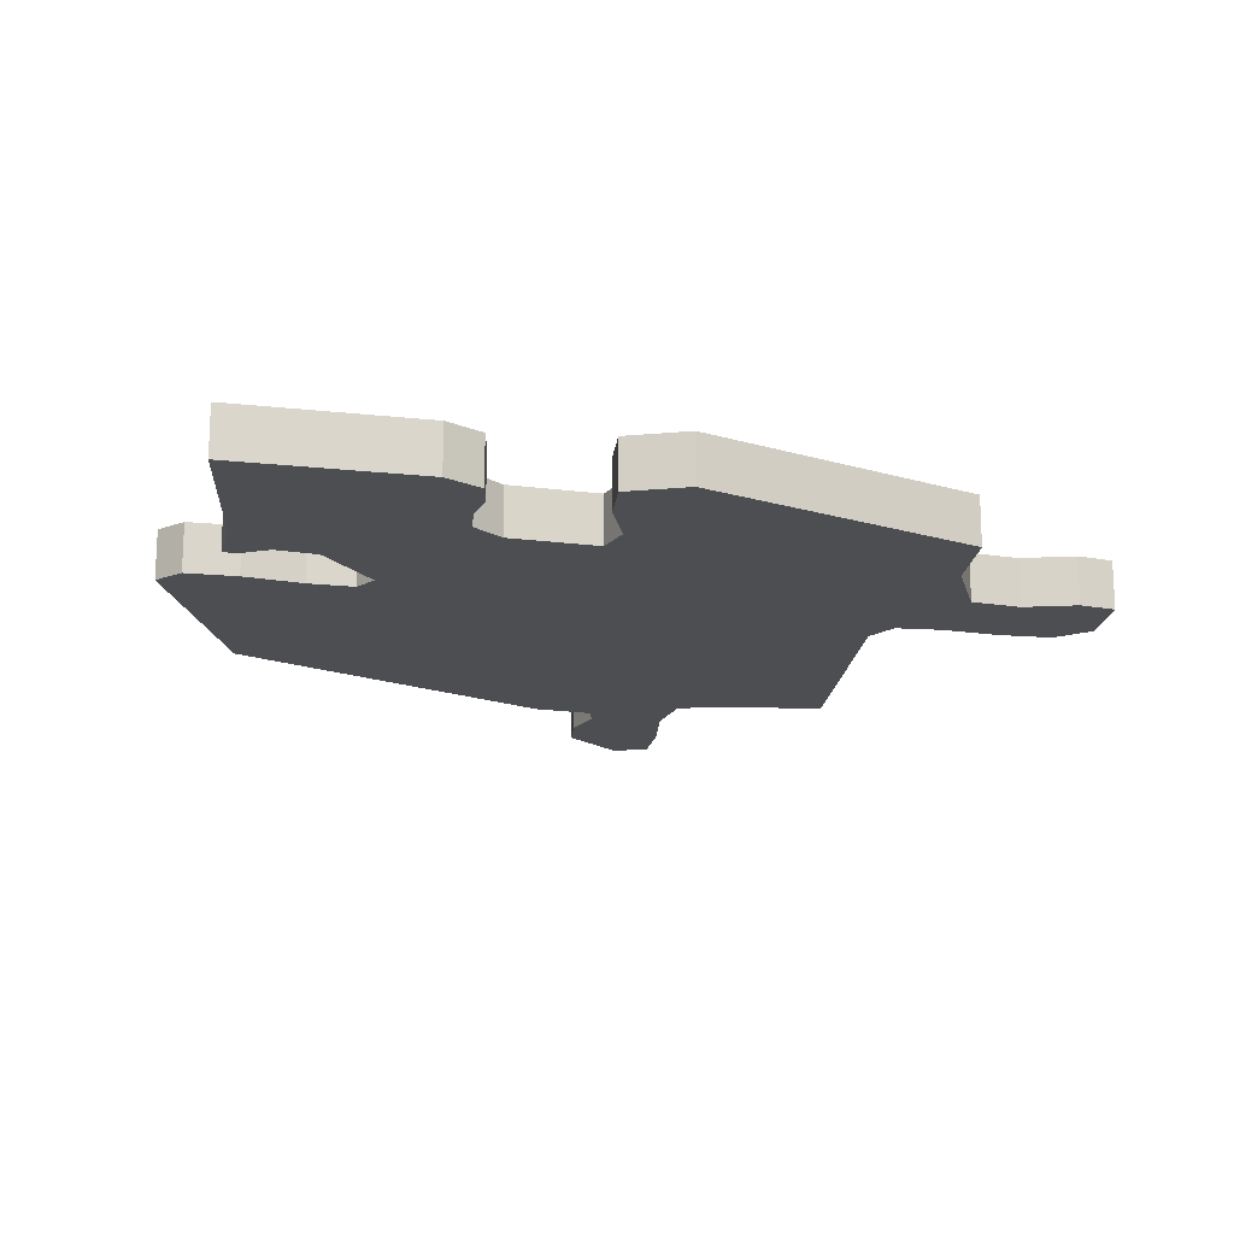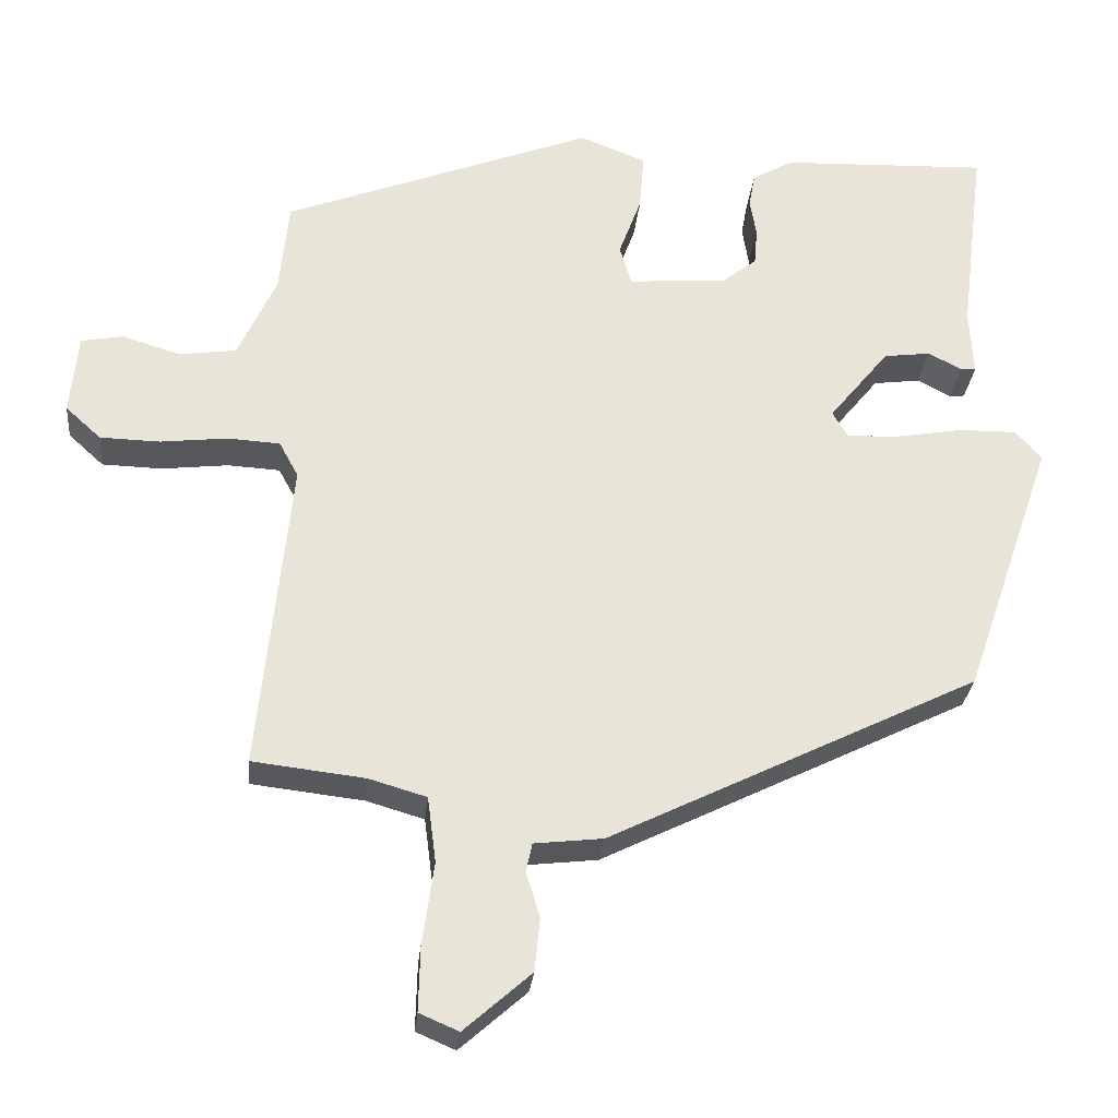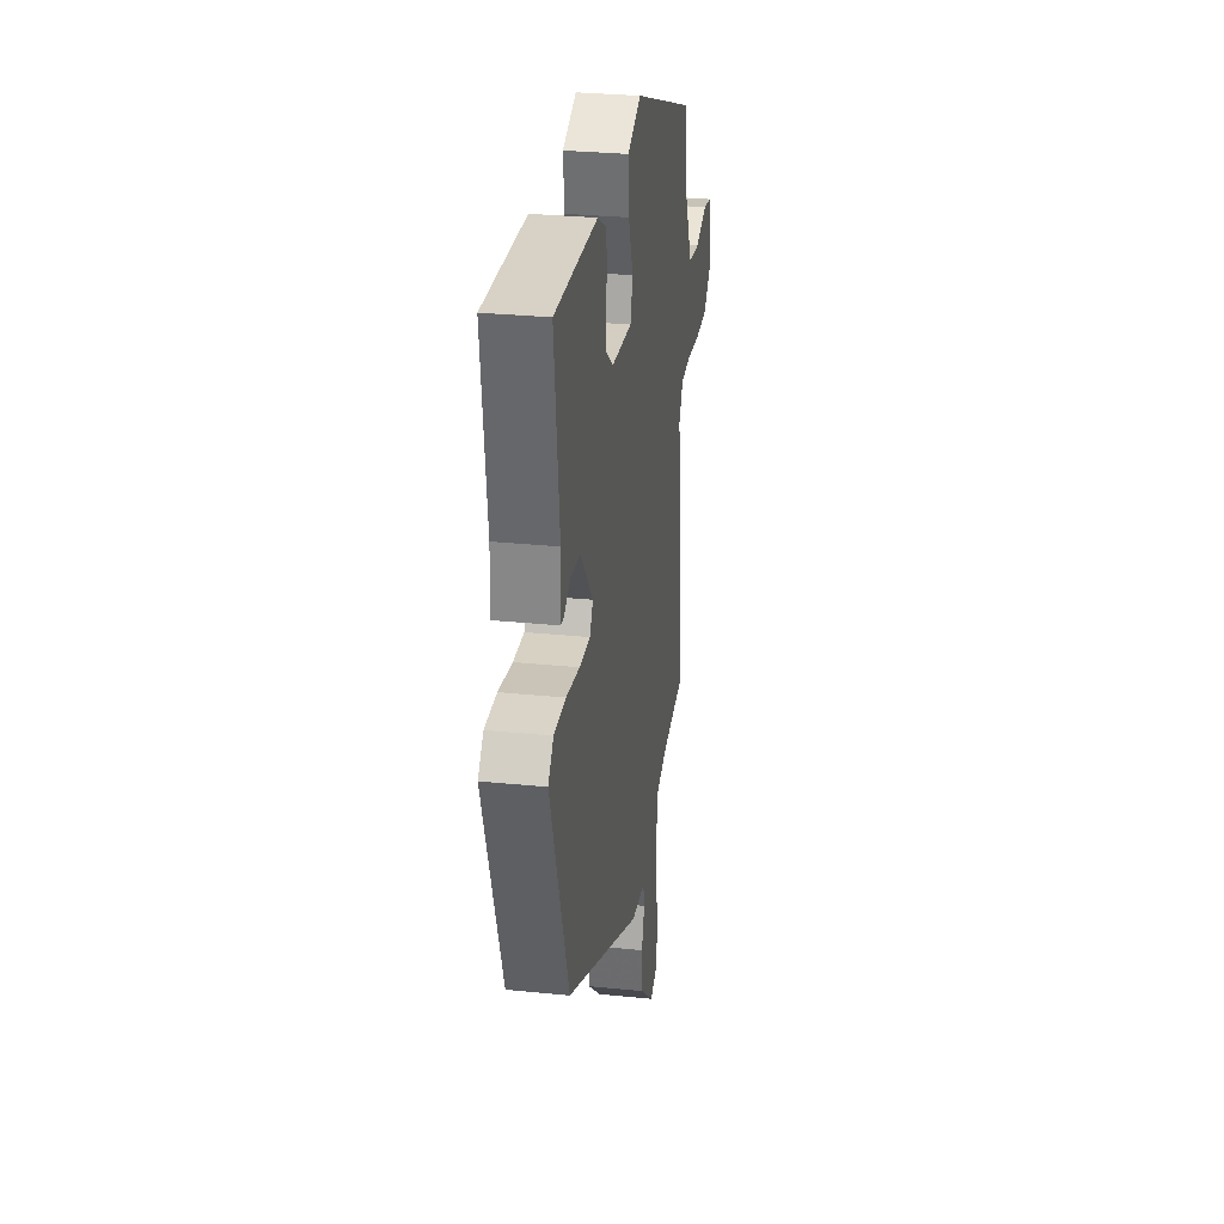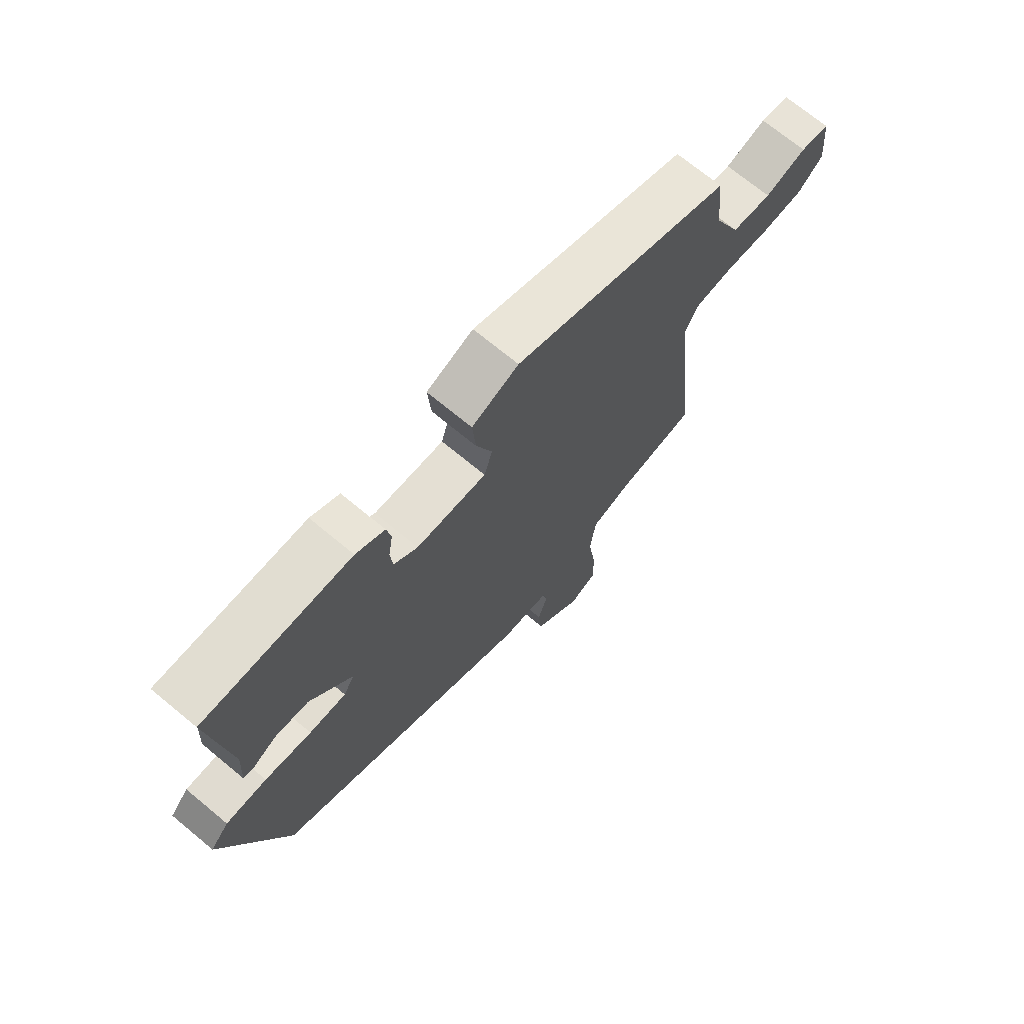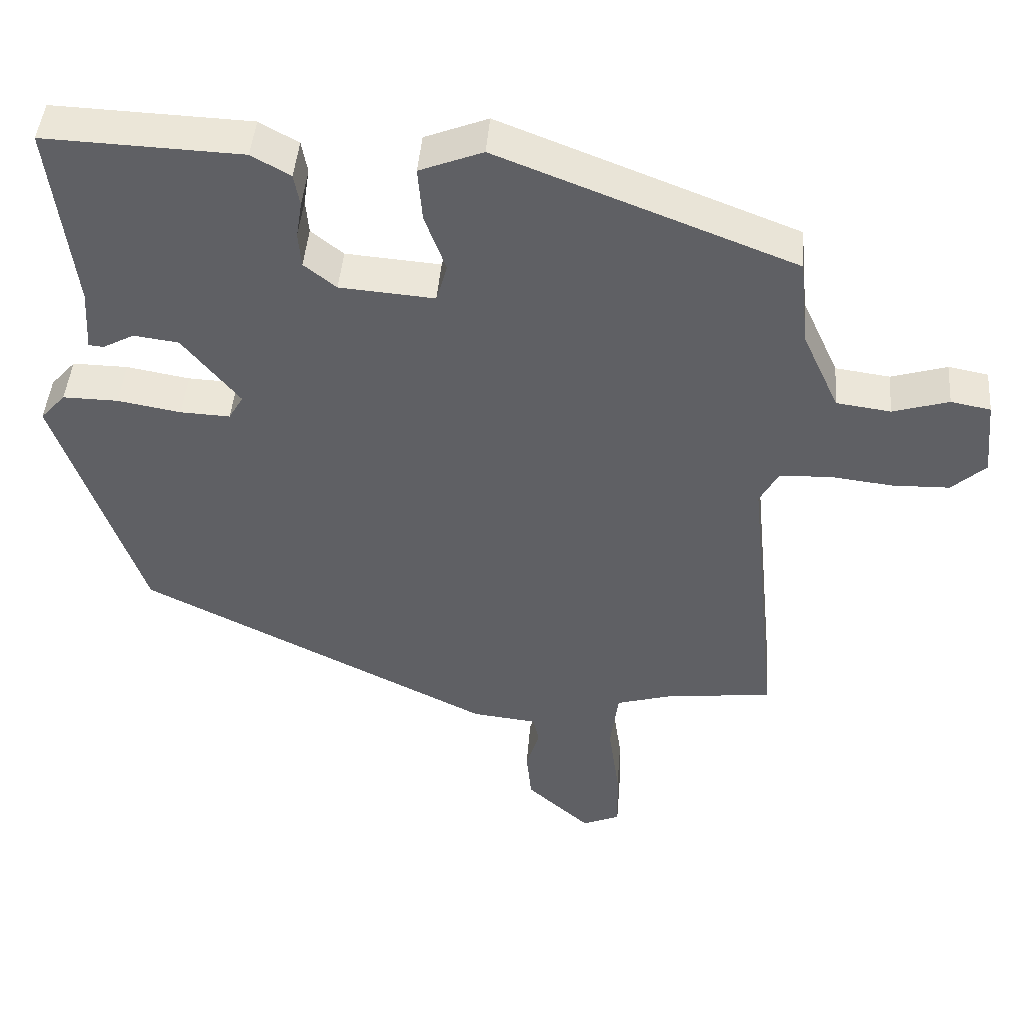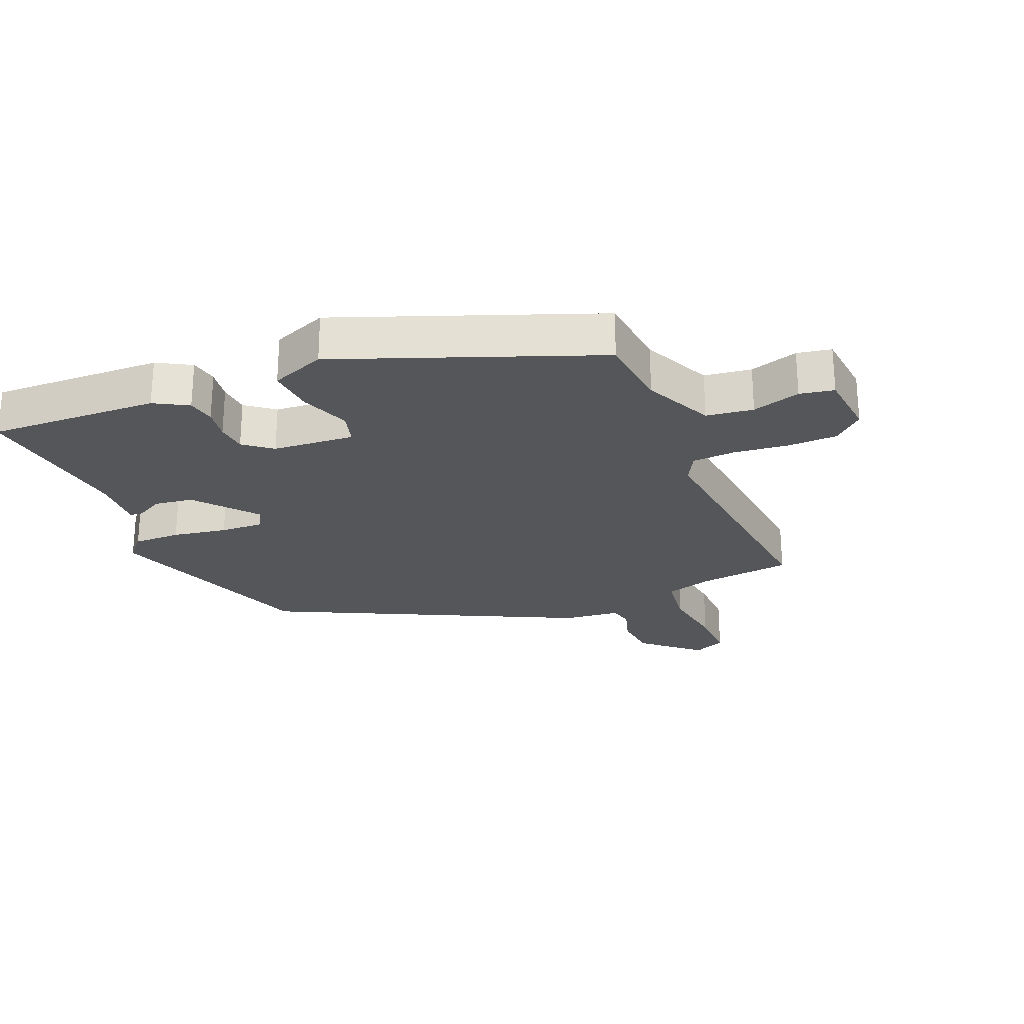
<metadata>
{"format":"obj","ext":"obj","renderer":"f3d","projection":"perspective","resolution":1024,"background":"white","views":[{"elev":-16.6,"azim":-10.7,"up":"+Y"},{"elev":-28.3,"azim":174.5,"up":"+Z"},{"elev":29.5,"azim":-81.4,"up":"+Z"},{"elev":70.8,"azim":-50.3,"up":"+Z"},{"elev":44.8,"azim":4.6,"up":"+Z"},{"elev":-25.2,"azim":22.7,"up":"+Y"}]}
</metadata>
<code>
v -0.489 0.07 0.511
v -0.22 0.07 0.501
v -0.167 0.07 0.471
v -0.159 0.07 0.427
v -0.167 0.07 0.377
v -0.163 0.07 0.329
v -0.119 0.07 0.294
v 0.01 0.07 0.284
v 0.025 0.07 0.336
v -0.004 0.07 0.415
v -0.01 0.07 0.489
v 0.076 0.07 0.523
v 0.479 0.07 0.368
v 0.491 0.07 0.248
v 0.541 0.07 0.139
v 0.615 0.07 0.129
v 0.691 0.07 0.152
v 0.745 0.07 0.142
v 0.755 0.07 0.037
v 0.709 0.07 -0.005
v 0.631 0.07 -0.007
v 0.544 0.07 0.003
v 0.476 0.07 -0.001
v 0.451 0.07 -0.047
v 0.492 0.07 -0.455
v 0.346 0.07 -0.472
v 0.271 0.07 -0.494
v 0.26 0.07 -0.579
v 0.275 0.07 -0.685
v 0.277 0.07 -0.77
v 0.226 0.07 -0.792
v 0.139 0.07 -0.715
v 0.132 0.07 -0.645
v 0.15 0.07 -0.588
v 0.142 0.07 -0.55
v 0.053 0.07 -0.54
v -0.426 0.07 -0.304
v -0.543 0.07 0.035
v -0.509 0.07 0.073
v -0.434 0.07 0.072
v -0.348 0.07 0.057
v -0.28 0.07 0.054
v -0.26 0.07 0.088
v -0.338 0.07 0.184
v -0.399 0.07 0.192
v -0.442 0.07 0.169
v -0.462 0.07 0.171
v -0.457 0.07 0.256
v -0.489 0 0.511
v -0.22 0 0.501
v -0.167 0 0.471
v -0.159 0 0.427
v -0.167 0 0.377
v -0.163 0 0.329
v -0.119 0 0.294
v 0.01 0 0.284
v 0.025 0 0.336
v -0.004 0 0.415
v -0.01 0 0.489
v 0.076 0 0.523
v 0.479 0 0.368
v 0.491 0 0.248
v 0.541 0 0.139
v 0.615 0 0.129
v 0.691 0 0.152
v 0.745 0 0.142
v 0.755 0 0.037
v 0.709 0 -0.005
v 0.631 0 -0.007
v 0.544 0 0.003
v 0.476 0 -0.001
v 0.451 0 -0.047
v 0.492 0 -0.455
v 0.346 0 -0.472
v 0.271 0 -0.494
v 0.26 0 -0.579
v 0.275 0 -0.685
v 0.277 0 -0.77
v 0.226 0 -0.792
v 0.139 0 -0.715
v 0.132 0 -0.645
v 0.15 0 -0.588
v 0.142 0 -0.55
v 0.053 0 -0.54
v -0.426 0 -0.304
v -0.543 0 0.035
v -0.509 0 0.073
v -0.434 0 0.072
v -0.348 0 0.057
v -0.28 0 0.054
v -0.26 0 0.088
v -0.338 0 0.184
v -0.399 0 0.192
v -0.442 0 0.169
v -0.462 0 0.171
v -0.457 0 0.256
f 45 46 47 48
f 44 45 48 1
f 43 44 1 2
f 38 39 40 41
f 38 41 42
f 35 36 37 38
f 35 38 42
f 31 32 33 34
f 31 34 35
f 28 29 30 31
f 27 28 31 35
f 24 25 26
f 24 26 27
f 19 20 21 22
f 19 22 23
f 16 17 18 19
f 15 16 19 23
f 14 15 23 24
f 9 10 11 12
f 9 12 13 14
f 2 3 4 5
f 43 2 5 6
f 27 35 42 43
f 27 43 6 7
f 24 27 7 8
f 8 9 14 24
f 96 95 94 93
f 49 96 93 92
f 50 49 92 91
f 89 88 87 86
f 90 89 86
f 86 85 84 83
f 90 86 83
f 82 81 80 79
f 83 82 79
f 79 78 77 76
f 83 79 76 75
f 74 73 72
f 75 74 72
f 70 69 68 67
f 71 70 67
f 67 66 65 64
f 71 67 64 63
f 72 71 63 62
f 60 59 58 57
f 62 61 60 57
f 53 52 51 50
f 54 53 50 91
f 91 90 83 75
f 55 54 91 75
f 56 55 75 72
f 72 62 57 56
f 1 49 50 2
f 2 50 51 3
f 3 51 52 4
f 4 52 53 5
f 5 53 54 6
f 6 54 55 7
f 7 55 56 8
f 8 56 57 9
f 9 57 58 10
f 10 58 59 11
f 11 59 60 12
f 12 60 61 13
f 13 61 62 14
f 14 62 63 15
f 15 63 64 16
f 16 64 65 17
f 17 65 66 18
f 18 66 67 19
f 19 67 68 20
f 20 68 69 21
f 21 69 70 22
f 22 70 71 23
f 23 71 72 24
f 24 72 73 25
f 25 73 74 26
f 26 74 75 27
f 27 75 76 28
f 28 76 77 29
f 29 77 78 30
f 30 78 79 31
f 31 79 80 32
f 32 80 81 33
f 33 81 82 34
f 34 82 83 35
f 35 83 84 36
f 36 84 85 37
f 37 85 86 38
f 38 86 87 39
f 39 87 88 40
f 40 88 89 41
f 41 89 90 42
f 42 90 91 43
f 43 91 92 44
f 44 92 93 45
f 45 93 94 46
f 46 94 95 47
f 47 95 96 48
f 48 96 49 1

</code>
